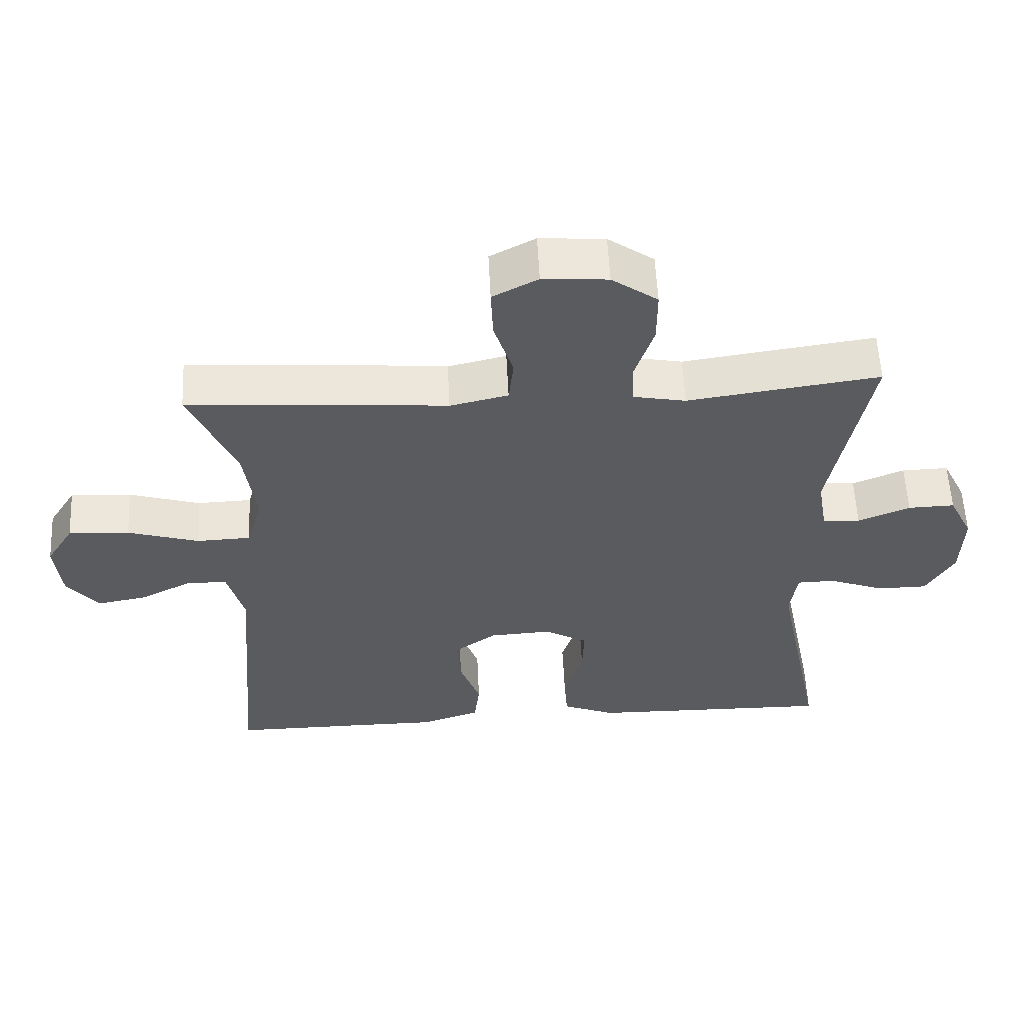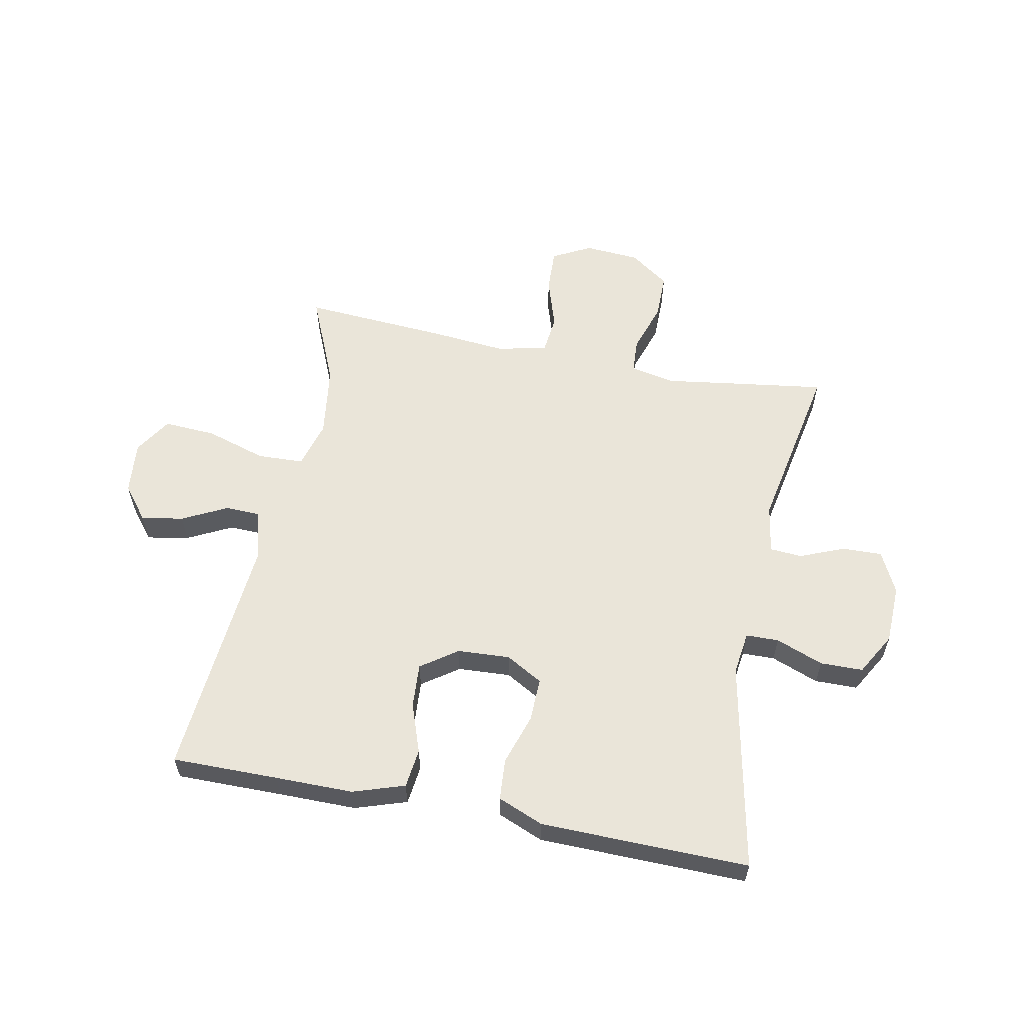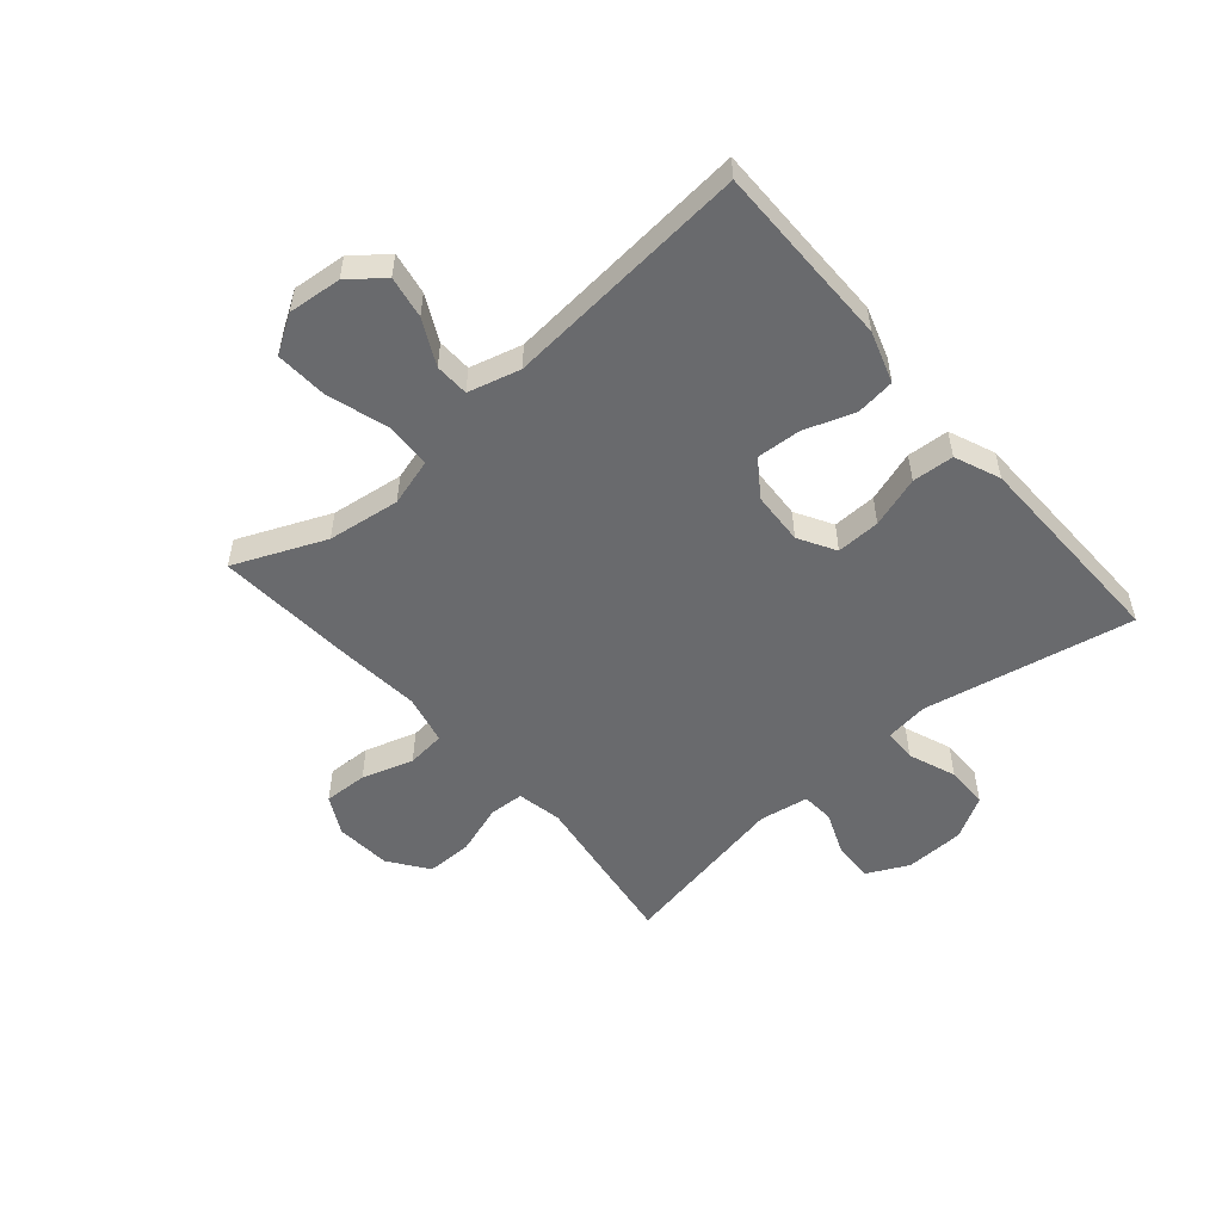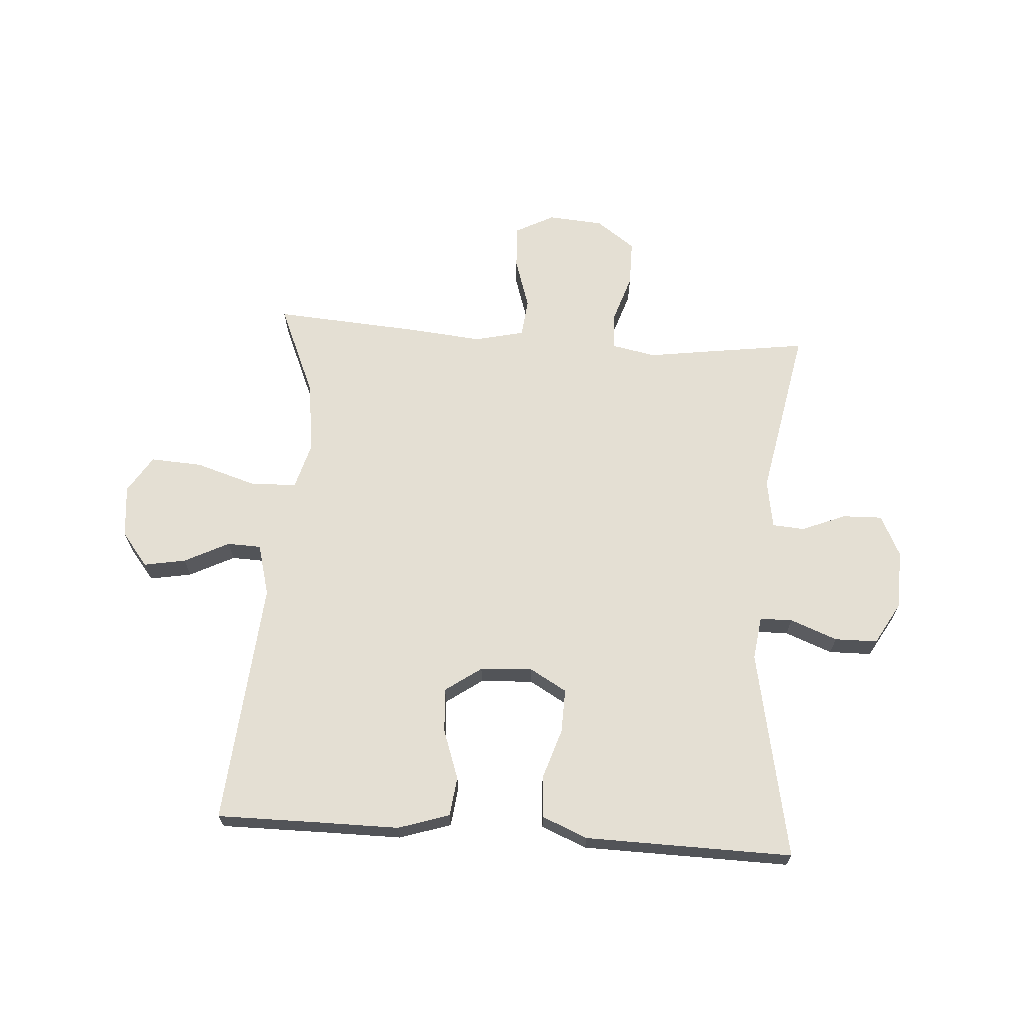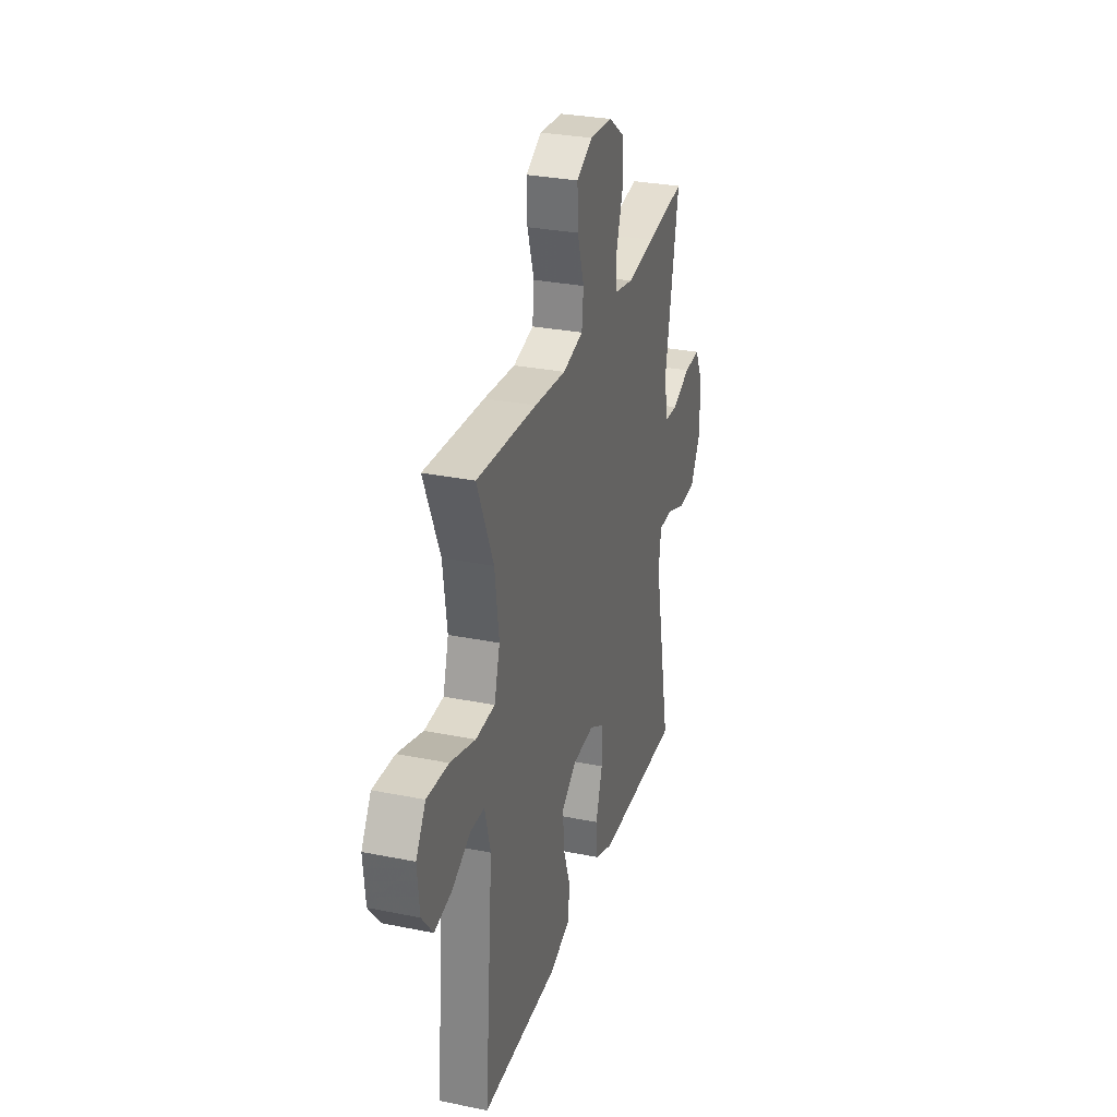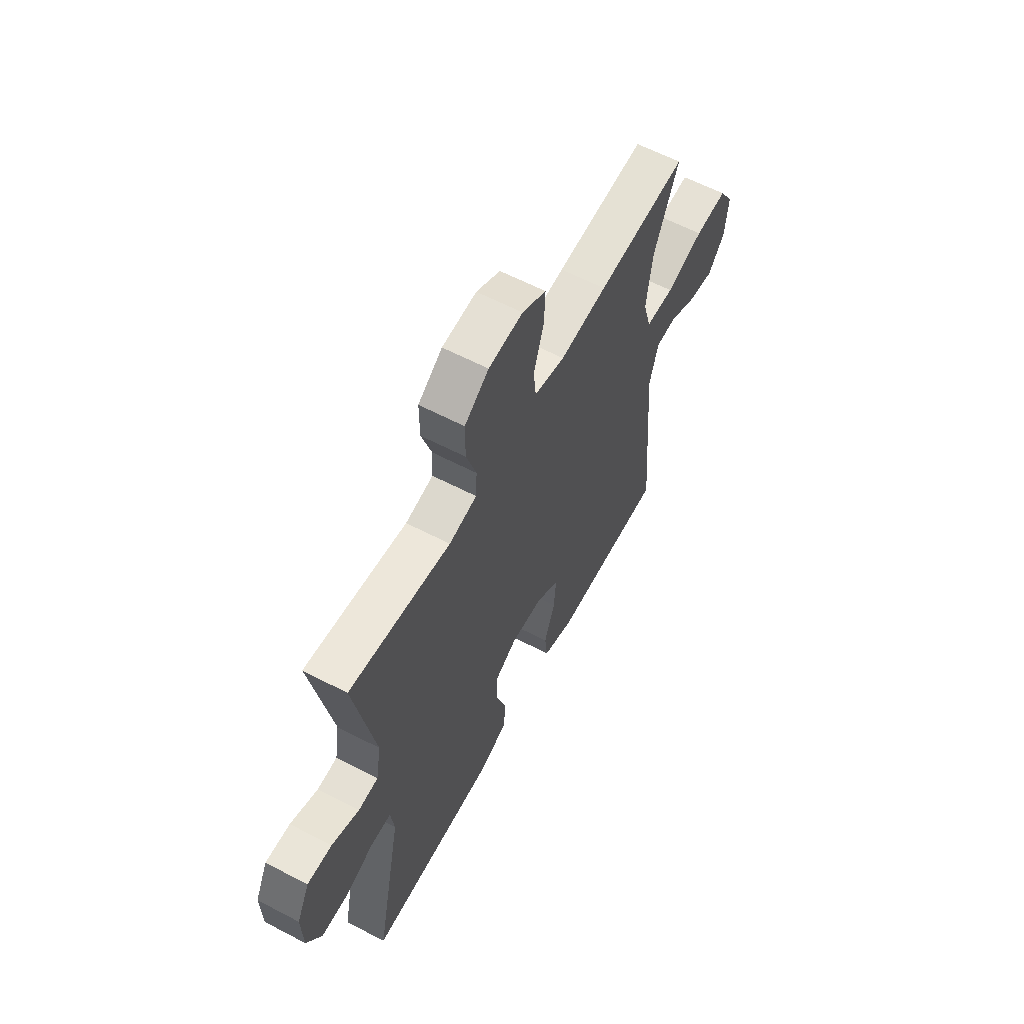
<metadata>
{"format":"obj","ext":"obj","renderer":"f3d","projection":"perspective","resolution":1024,"background":"white","views":[{"elev":57.3,"azim":177.2,"up":"+Z"},{"elev":58.3,"azim":-168.8,"up":"+Y"},{"elev":-53.0,"azim":130.8,"up":"+Y"},{"elev":66.8,"azim":-176.0,"up":"+Y"},{"elev":29.8,"azim":106.5,"up":"+Z"},{"elev":60.8,"azim":-61.9,"up":"+Z"}]}
</metadata>
<code>
v -0.5 0.07 -0.5
v -0.428 0.07 -0.141
v -0.438 0.07 -0.067
v -0.494 0.07 -0.066
v -0.575 0.07 -0.097
v -0.648 0.07 -0.096
v -0.689 0.07 -0.024
v -0.692 0.07 0.078
v -0.657 0.07 0.149
v -0.589 0.07 0.147
v -0.513 0.07 0.116
v -0.458 0.07 0.12
v -0.444 0.07 0.204
v -0.5 0.07 0.5
v -0.337 0.07 0.477
v -0.22 0.07 0.46
v -0.143 0.07 0.475
v -0.14 0.07 0.535
v -0.168 0.07 0.621
v -0.168 0.07 0.7
v -0.101 0.07 0.748
v -0.006 0.07 0.755
v 0.06 0.07 0.72
v 0.057 0.07 0.645
v 0.029 0.07 0.557
v 0.036 0.07 0.491
v 0.121 0.07 0.471
v 0.251 0.07 0.483
v 0.5 0.07 0.5
v 0.433 0.07 0.344
v 0.416 0.07 0.22
v 0.439 0.07 0.139
v 0.518 0.07 0.136
v 0.622 0.07 0.168
v 0.711 0.07 0.173
v 0.751 0.07 0.109
v 0.742 0.07 0.018
v 0.696 0.07 -0.04
v 0.624 0.07 -0.027
v 0.547 0.07 0.012
v 0.489 0.07 0.01
v 0.465 0.07 -0.079
v 0.5 0.07 -0.5
v 0.318 0.07 -0.499
v 0.185 0.07 -0.499
v 0.097 0.07 -0.47
v 0.089 0.07 -0.403
v 0.119 0.07 -0.318
v 0.124 0.07 -0.242
v 0.062 0.07 -0.198
v -0.028 0.07 -0.193
v -0.091 0.07 -0.229
v -0.089 0.07 -0.304
v -0.061 0.07 -0.391
v -0.066 0.07 -0.462
v -0.144 0.07 -0.494
v -0.263 0.07 -0.496
v -0.5 0 -0.5
v -0.428 0 -0.141
v -0.438 0 -0.067
v -0.494 0 -0.066
v -0.575 0 -0.097
v -0.648 0 -0.096
v -0.689 0 -0.024
v -0.692 0 0.078
v -0.657 0 0.149
v -0.589 0 0.147
v -0.513 0 0.116
v -0.458 0 0.12
v -0.444 0 0.204
v -0.5 0 0.5
v -0.337 0 0.477
v -0.22 0 0.46
v -0.143 0 0.475
v -0.14 0 0.535
v -0.168 0 0.621
v -0.168 0 0.7
v -0.101 0 0.748
v -0.006 0 0.755
v 0.06 0 0.72
v 0.057 0 0.645
v 0.029 0 0.557
v 0.036 0 0.491
v 0.121 0 0.471
v 0.251 0 0.483
v 0.5 0 0.5
v 0.433 0 0.344
v 0.416 0 0.22
v 0.439 0 0.139
v 0.518 0 0.136
v 0.622 0 0.168
v 0.711 0 0.173
v 0.751 0 0.109
v 0.742 0 0.018
v 0.696 0 -0.04
v 0.624 0 -0.027
v 0.547 0 0.012
v 0.489 0 0.01
v 0.465 0 -0.079
v 0.5 0 -0.5
v 0.318 0 -0.499
v 0.185 0 -0.499
v 0.097 0 -0.47
v 0.089 0 -0.403
v 0.119 0 -0.318
v 0.124 0 -0.242
v 0.062 0 -0.198
v -0.028 0 -0.193
v -0.091 0 -0.229
v -0.089 0 -0.304
v -0.061 0 -0.391
v -0.066 0 -0.462
v -0.144 0 -0.494
v -0.263 0 -0.496
f 55 56 57
f 54 55 57
f 53 54 57
f 57 1 2
f 53 57 2
f 52 53 2
f 51 52 2 3
f 50 51 3
f 46 47 48
f 45 46 48
f 44 45 48
f 44 48 49
f 43 44 49
f 42 43 49
f 41 42 49 50
f 38 39 40
f 37 38 40
f 36 37 40
f 35 36 40
f 34 35 40
f 33 34 40
f 32 33 40 41
f 27 28 29 30
f 26 27 30 31
f 23 24 25
f 22 23 25
f 21 22 25
f 20 21 25
f 19 20 25
f 18 19 25
f 17 18 25 26
f 26 31 32
f 17 26 32
f 16 17 32
f 32 41 50
f 16 32 50
f 15 16 50
f 14 15 50
f 13 14 50
f 9 10 11
f 8 9 11
f 7 8 11
f 6 7 11
f 5 6 11
f 4 5 11
f 12 13 50 3
f 3 4 11 12
f 114 113 112
f 114 112 111
f 114 111 110
f 59 58 114
f 59 114 110
f 59 110 109
f 60 59 109 108
f 60 108 107
f 105 104 103
f 105 103 102
f 105 102 101
f 106 105 101
f 106 101 100
f 106 100 99
f 107 106 99 98
f 97 96 95
f 97 95 94
f 97 94 93
f 97 93 92
f 97 92 91
f 97 91 90
f 98 97 90 89
f 87 86 85 84
f 88 87 84 83
f 82 81 80
f 82 80 79
f 82 79 78
f 82 78 77
f 82 77 76
f 82 76 75
f 83 82 75 74
f 89 88 83
f 89 83 74
f 89 74 73
f 107 98 89
f 107 89 73
f 107 73 72
f 107 72 71
f 107 71 70
f 68 67 66
f 68 66 65
f 68 65 64
f 68 64 63
f 68 63 62
f 68 62 61
f 60 107 70 69
f 69 68 61 60
f 1 58 59 2
f 2 59 60 3
f 3 60 61 4
f 4 61 62 5
f 5 62 63 6
f 6 63 64 7
f 7 64 65 8
f 8 65 66 9
f 9 66 67 10
f 10 67 68 11
f 11 68 69 12
f 12 69 70 13
f 13 70 71 14
f 14 71 72 15
f 15 72 73 16
f 16 73 74 17
f 17 74 75 18
f 18 75 76 19
f 19 76 77 20
f 20 77 78 21
f 21 78 79 22
f 22 79 80 23
f 23 80 81 24
f 24 81 82 25
f 25 82 83 26
f 26 83 84 27
f 27 84 85 28
f 28 85 86 29
f 29 86 87 30
f 30 87 88 31
f 31 88 89 32
f 32 89 90 33
f 33 90 91 34
f 34 91 92 35
f 35 92 93 36
f 36 93 94 37
f 37 94 95 38
f 38 95 96 39
f 39 96 97 40
f 40 97 98 41
f 41 98 99 42
f 42 99 100 43
f 43 100 101 44
f 44 101 102 45
f 45 102 103 46
f 46 103 104 47
f 47 104 105 48
f 48 105 106 49
f 49 106 107 50
f 50 107 108 51
f 51 108 109 52
f 52 109 110 53
f 53 110 111 54
f 54 111 112 55
f 55 112 113 56
f 56 113 114 57
f 57 114 58 1

</code>
